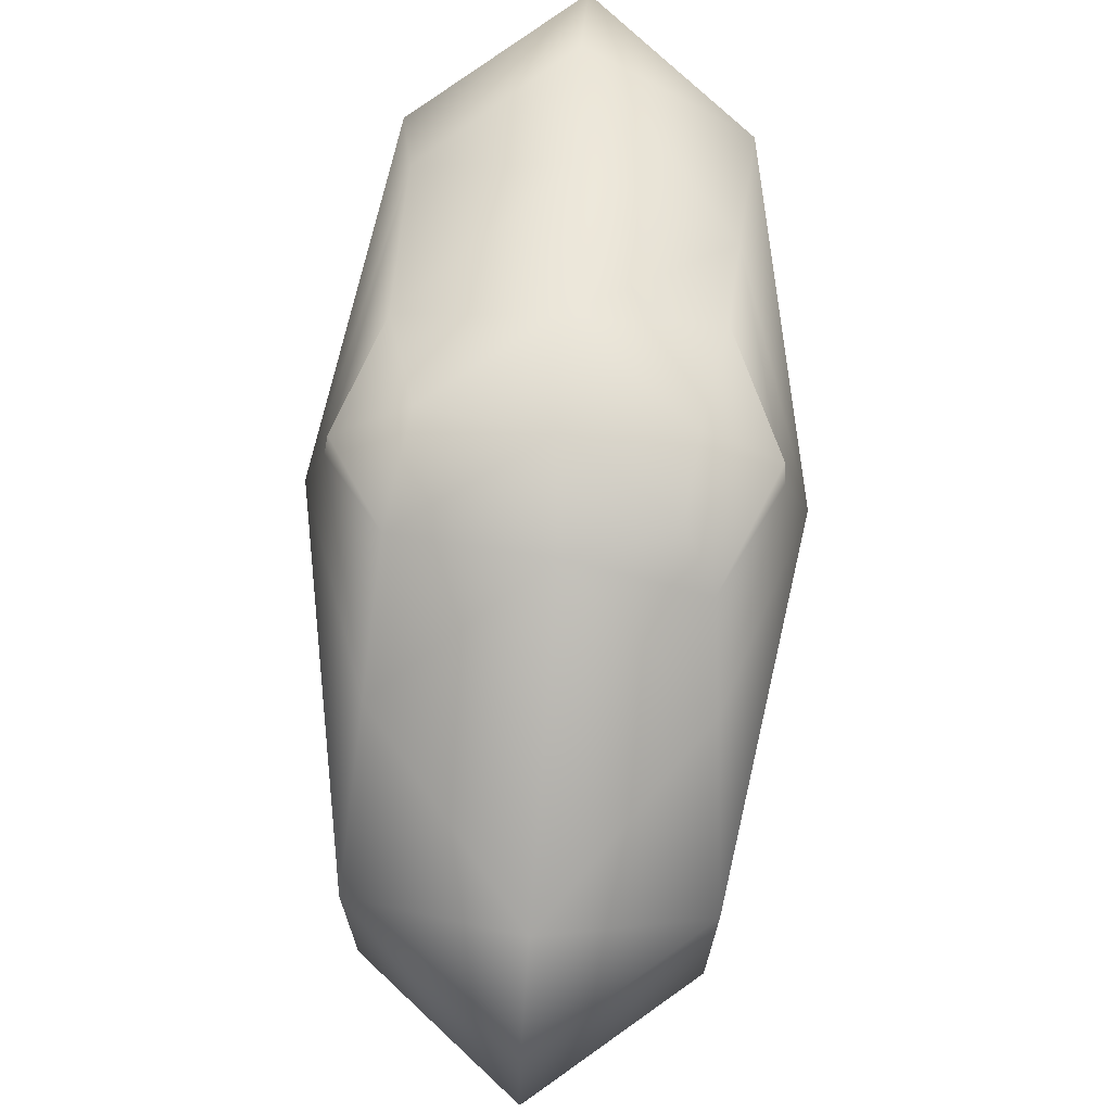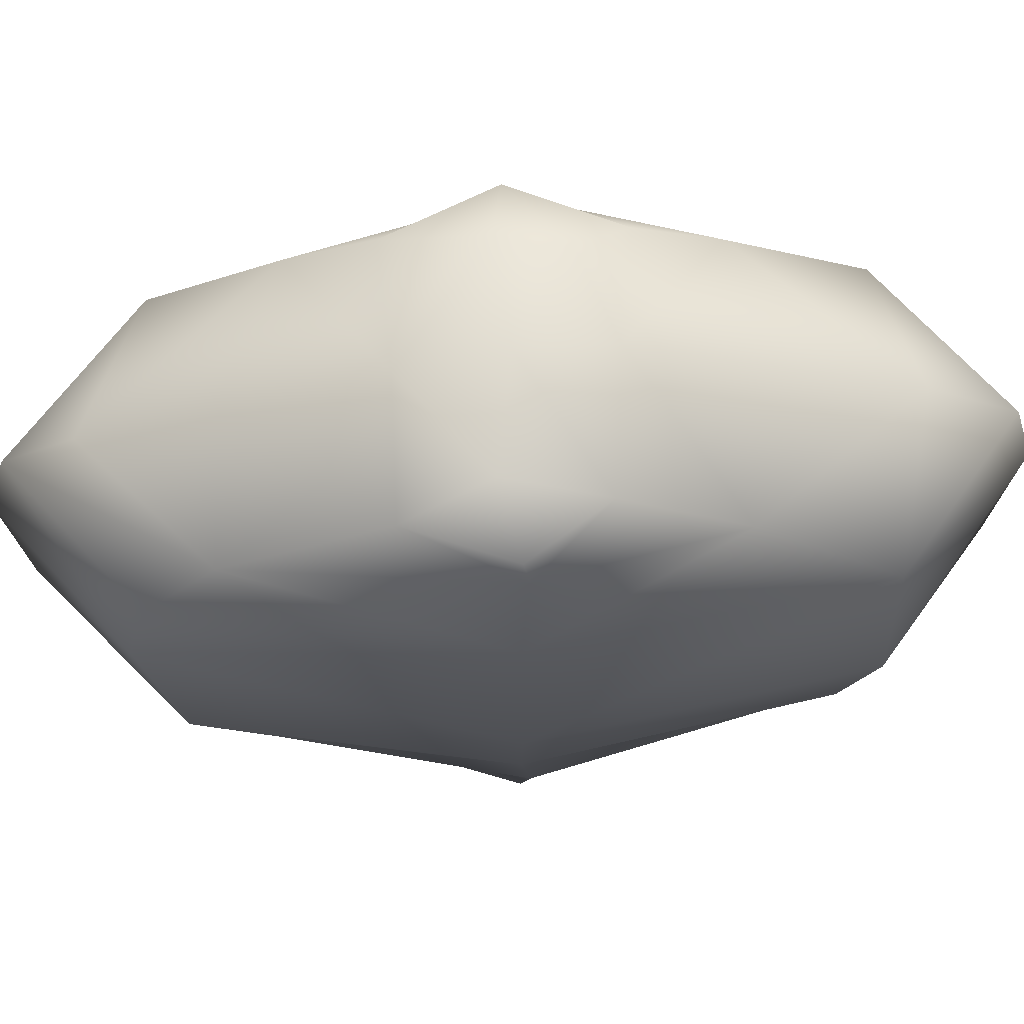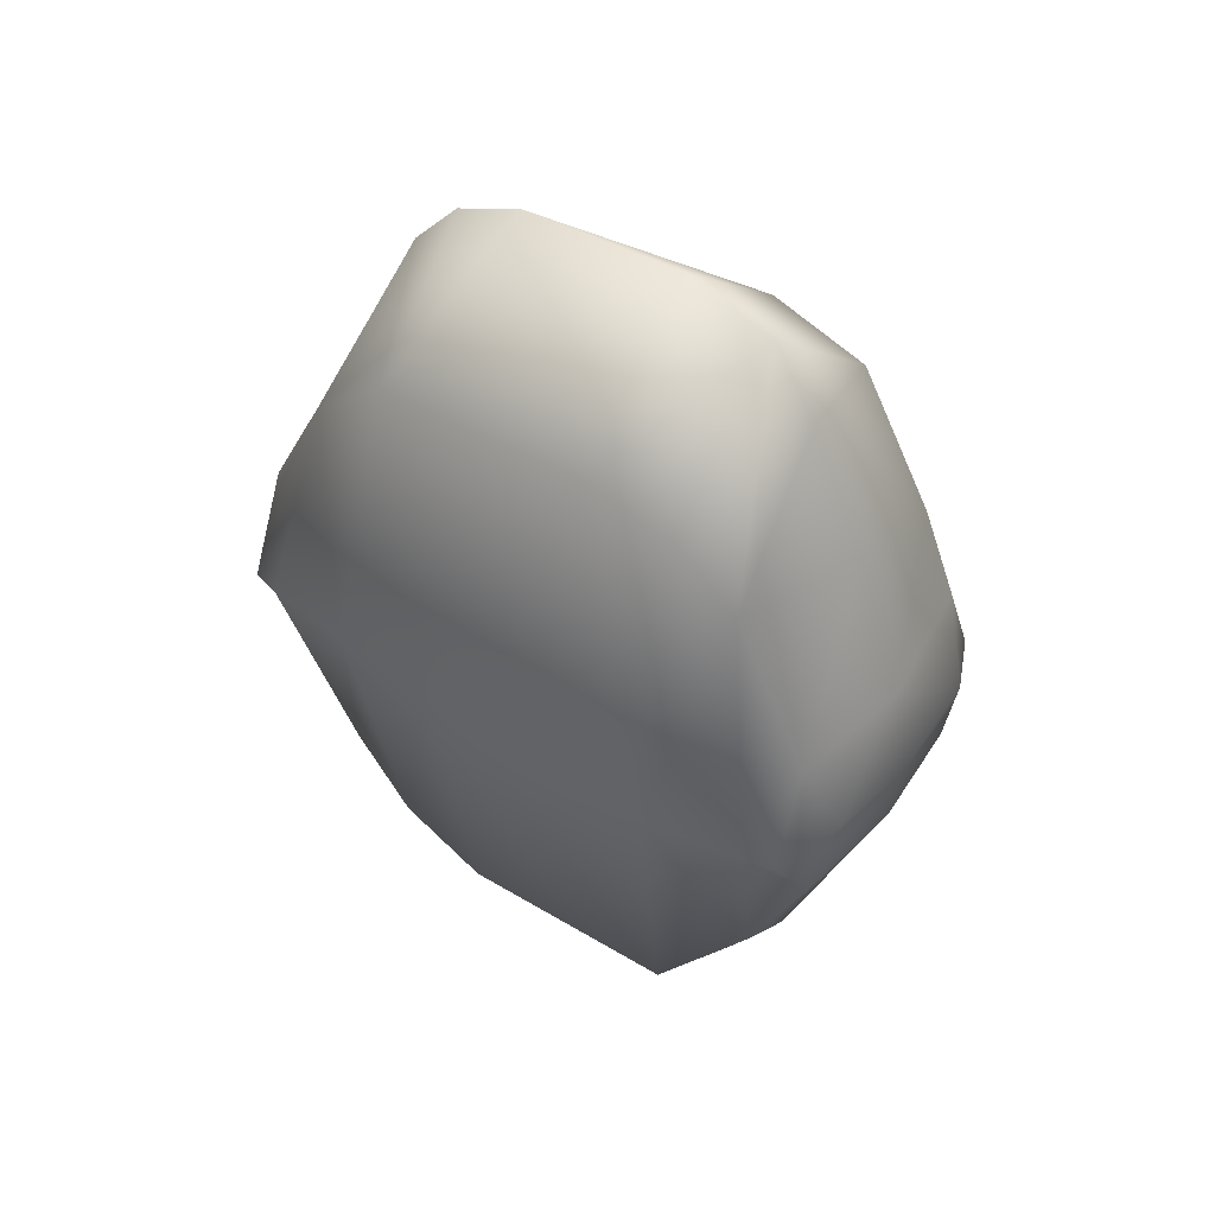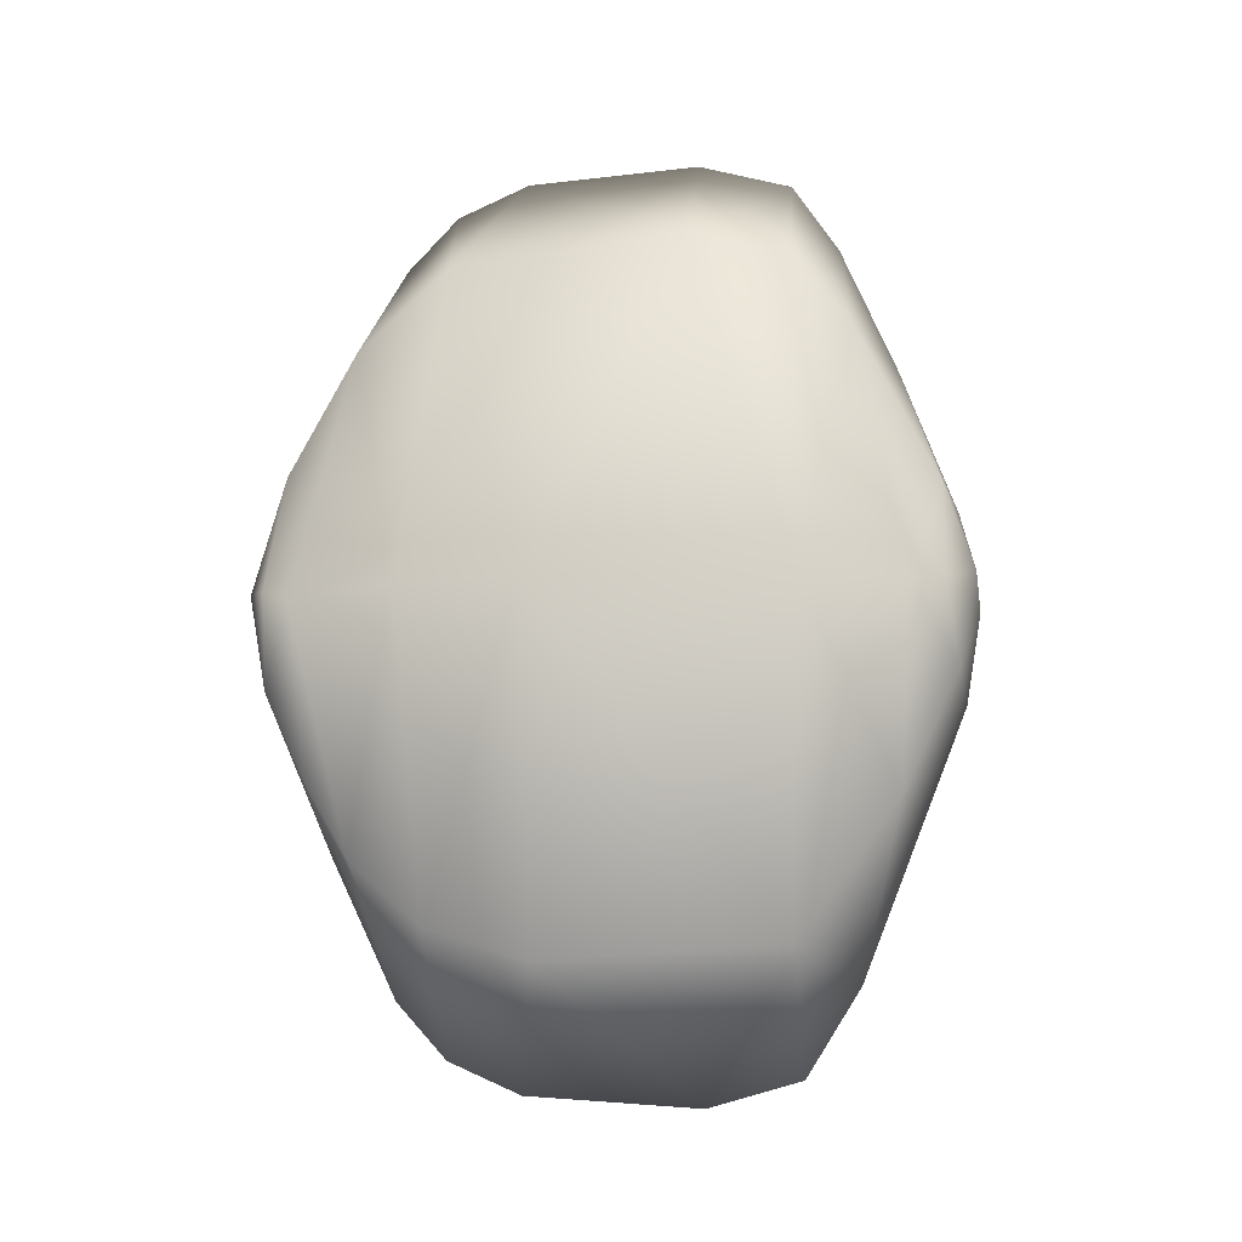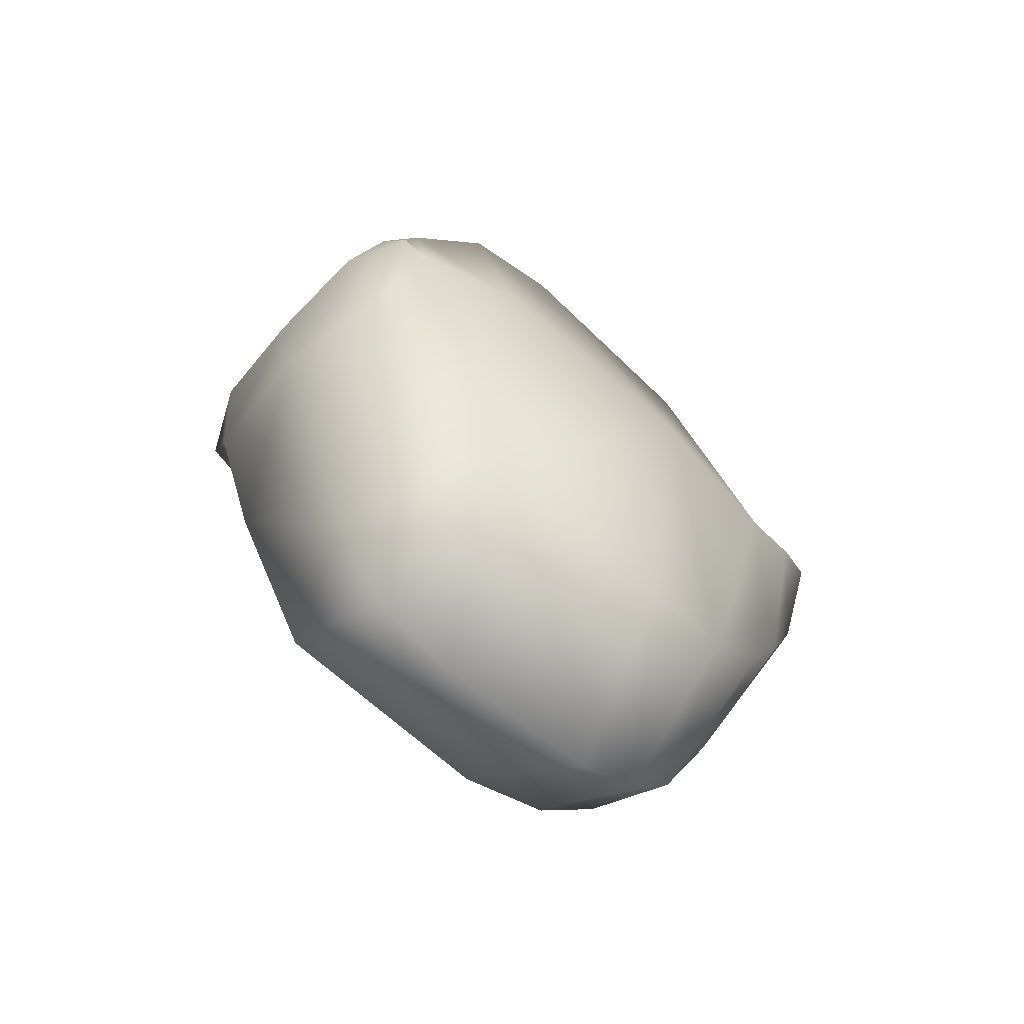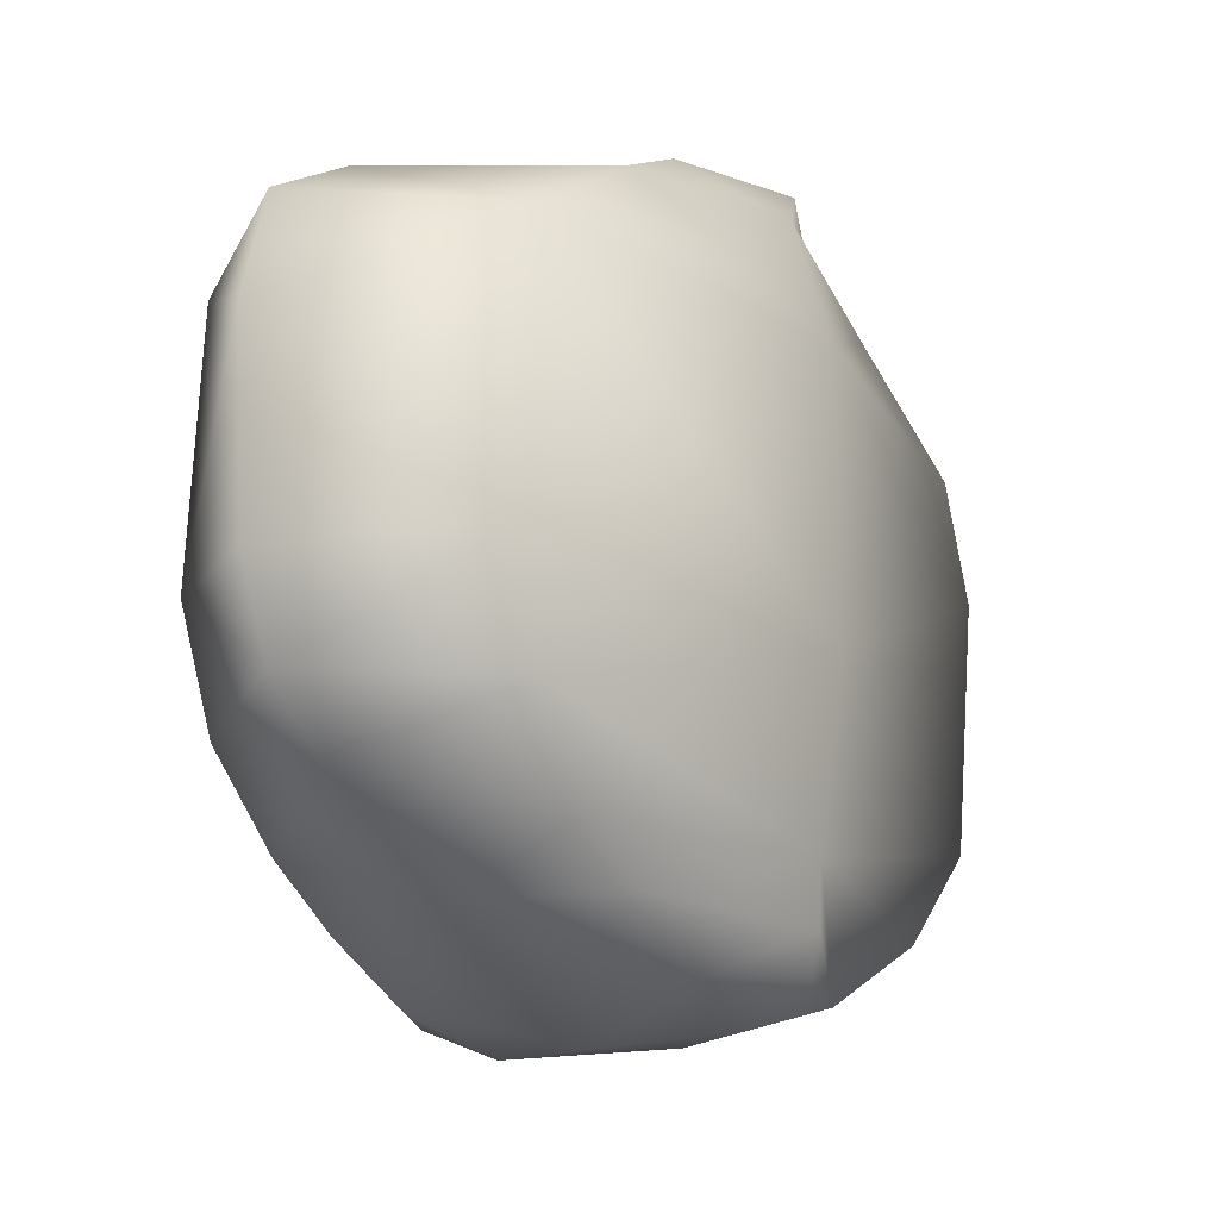
<metadata>
{"format":"obj","ext":"obj","renderer":"f3d","projection":"perspective","resolution":1024,"background":"white","views":[{"elev":75.1,"azim":-176.4,"up":"+Y"},{"elev":67.9,"azim":87.0,"up":"+Y"},{"elev":47.5,"azim":126.0,"up":"+Z"},{"elev":-11.7,"azim":96.4,"up":"+Z"},{"elev":-64.5,"azim":-131.7,"up":"+Z"},{"elev":-19.6,"azim":-148.1,"up":"+Y"}]}
</metadata>
<code>
g LargerPillow
v 0.003336 1.297 2.264
v 0.6806 1.604 1.292
v 0.7476 1.306 1.636
v 0.01458 1.534 1.907
v -0.7348 1.355 1.618
v -0.6745 1.794 0.9679
v -7.451e-09 1.824 1.246
v 0.6808 2.004 0.5081
v 0.03237 2.1 0.5023
v -0.6385 2.005 0.5475
v 0.5516 2.16 0.0887
v 0.8787 2.007 9.313e-09
v 0.6334 2.069 -0.3931
v -0.5466 2.164 0.0588
v -0.8787 2.007 1.863e-09
v -1.304e-08 2.194 0
v -0.5 2.122 -0.2872
v -0.6385 2.005 -0.5475
v -0.03778 2.116 -0.4596
v 0.6795 1.788 -0.9841
v -0.6823 1.779 -0.9604
v -0.01215 1.579 -1.817
v 0.7499 1.286 -1.668
v -0.749 1.297 -1.66
v -0.003335 1.297 -2.264
v -0.003335 1.297 -2.264
v -0.001781 0.8159 -2.398
v 0.7499 1.286 -1.668
v 0.7517 0.06995 -1.739
v 8.801e-08 -0.07228 -2.334
v 6.874e-08 -0.4434 -2.167
v 0.7153 -0.4434 -1.576
v 1.041 0.04994 0.001041
v 1.025 1.322 0.01359
v 0.6795 1.788 -0.9841
v 0.9613 -0.5663 0.003671
v 0.6665 -0.8073 -1.256
v 0.9019 1.843 -0.02751
v 0.6334 2.069 -0.3931
v 0.8787 2.007 9.313e-09
v 0.6808 2.004 0.5081
v 0.6806 1.604 1.292
v 0.7476 1.306 1.636
v 0.7614 0.8262 1.756
v 0.003336 1.297 2.264
v 0.001781 0.8159 2.398
v 6.845e-08 -0.07228 2.334
v 0.7315 -0.355 1.625
v 5.047e-08 -0.4434 2.167
v 0.01198 -0.7012 1.882
v 0.6742 -0.8167 1.224
v 0.8867 -1.077 -0.05033
v 0.6796 -1.144 0.6072
v 0.6667 -1.023 -0.8897
v 0.8781 -1.198 -2.328e-09
v 0.6475 -1.234 -0.4419
v -0.003335 1.297 -2.264
v -0.749 1.297 -1.66
v -0.001781 0.8159 -2.398
v -0.7515 0.06669 -1.739
v 8.801e-08 -0.07228 -2.334
v 6.874e-08 -0.4434 -2.167
v -0.7153 -0.4434 -1.576
v -1.041 0.04994 0.001041
v -0.9293 -0.7503 -0.002645
v -0.6722 -0.8295 -1.205
v -0.6667 -1.023 -0.8897
v -1.025 1.322 0.01359
v -0.6823 1.779 -0.9604
v -0.9167 -1.023 2.189e-08
v -0.6363 -1.252 -0.3901
v -0.8781 -1.198 -1.397e-09
v -0.6738 -1.183 0.5492
v -0.672 -0.7923 1.274
v -0.7318 -0.3415 1.634
v 0.01198 -0.7012 1.882
v 5.047e-08 -0.4434 2.167
v 6.845e-08 -0.07228 2.334
v -0.7616 0.8161 1.755
v 0.001781 0.8159 2.398
v 0.003336 1.297 2.264
v -0.7348 1.355 1.618
v -0.6745 1.794 0.9679
v -0.89 1.877 -0.05069
v -0.6385 2.005 0.5475
v -0.8787 2.007 1.863e-09
v -0.6385 2.005 -0.5475
v -0.01198 -0.7012 -1.882
v 6.874e-08 -0.4434 -2.167
v -0.7153 -0.4434 -1.576
v 0.7153 -0.4434 -1.576
v -0.6722 -0.8295 -1.205
v -0.01937 -1.044 -1.161
v 0.6665 -0.8073 -1.256
v -0.6667 -1.023 -0.8897
v 0.6667 -1.023 -0.8897
v -0.6363 -1.252 -0.3901
v 0.6475 -1.234 -0.4419
v 0.03331 -1.374 -0.07523
v -0.5515 -1.341 0.08173
v -0.8781 -1.198 -1.397e-09
v -0.6738 -1.183 0.5492
v 0.5461 -1.344 0.05123
v 0.8781 -1.198 -2.328e-09
v 0.6796 -1.144 0.6072
v -0.02987 -1.279 0.5029
v 8.848e-09 -1.023 1.223
v -0.672 -0.7923 1.274
v 0.6742 -0.8167 1.224
v 0.01198 -0.7012 1.882
g LargerPillow_0
f 3 2 1
f 1 2 4
f 5 1 4
f 6 5 4
f 7 4 2
f 6 4 7
f 8 7 2
f 6 7 9
f 9 7 8
f 10 6 9
f 8 11 9
f 11 8 12
f 13 11 12
f 14 10 9
f 10 14 15
f 9 11 16
f 16 11 13
f 9 16 14
f 15 14 17
f 17 14 16
f 18 15 17
f 19 16 13
f 19 17 16
f 18 17 19
f 13 20 19
f 21 18 19
f 20 22 19
f 22 21 19
f 22 20 23
f 21 22 24
f 25 22 23
f 22 25 24
f 28 27 26
f 28 29 27
f 30 27 29
f 30 29 31
f 29 32 31
f 29 28 33
f 29 33 32
f 28 34 33
f 34 28 35
f 33 36 32
f 37 32 36
f 38 34 35
f 38 35 39
f 40 38 39
f 40 41 38
f 42 38 41
f 34 38 42
f 43 34 42
f 44 34 43
f 33 34 44
f 43 45 44
f 45 46 44
f 44 46 47
f 44 48 33
f 48 44 47
f 47 49 48
f 48 49 50
f 48 36 33
f 51 48 50
f 48 51 36
f 51 52 36
f 52 37 36
f 51 53 52
f 54 37 52
f 53 55 52
f 54 52 56
f 52 55 56
f 59 58 57
f 60 58 59
f 59 61 60
f 60 61 62
f 63 60 62
f 60 64 58
f 60 63 64
f 63 65 64
f 65 63 66
f 66 67 65
f 64 68 58
f 69 58 68
f 67 70 65
f 70 67 71
f 72 70 71
f 72 73 70
f 70 73 65
f 73 74 65
f 75 65 74
f 64 65 75
f 75 74 76
f 77 75 76
f 77 78 75
f 79 64 75
f 79 75 78
f 79 68 64
f 80 79 78
f 80 81 79
f 81 82 79
f 79 82 68
f 68 82 83
f 84 68 83
f 84 83 85
f 84 69 68
f 86 84 85
f 69 84 87
f 84 86 87
f 90 89 88
f 89 91 88
f 92 90 88
f 92 88 93
f 91 94 88
f 88 94 93
f 95 92 93
f 94 96 93
f 93 97 95
f 98 93 96
f 99 97 93
f 98 99 93
f 100 97 99
f 97 100 101
f 100 102 101
f 103 99 98
f 103 98 104
f 105 103 104
f 106 100 99
f 106 99 103
f 102 100 106
f 103 105 106
f 106 107 102
f 107 106 105
f 108 102 107
f 105 109 107
f 110 108 107
f 109 110 107

</code>
